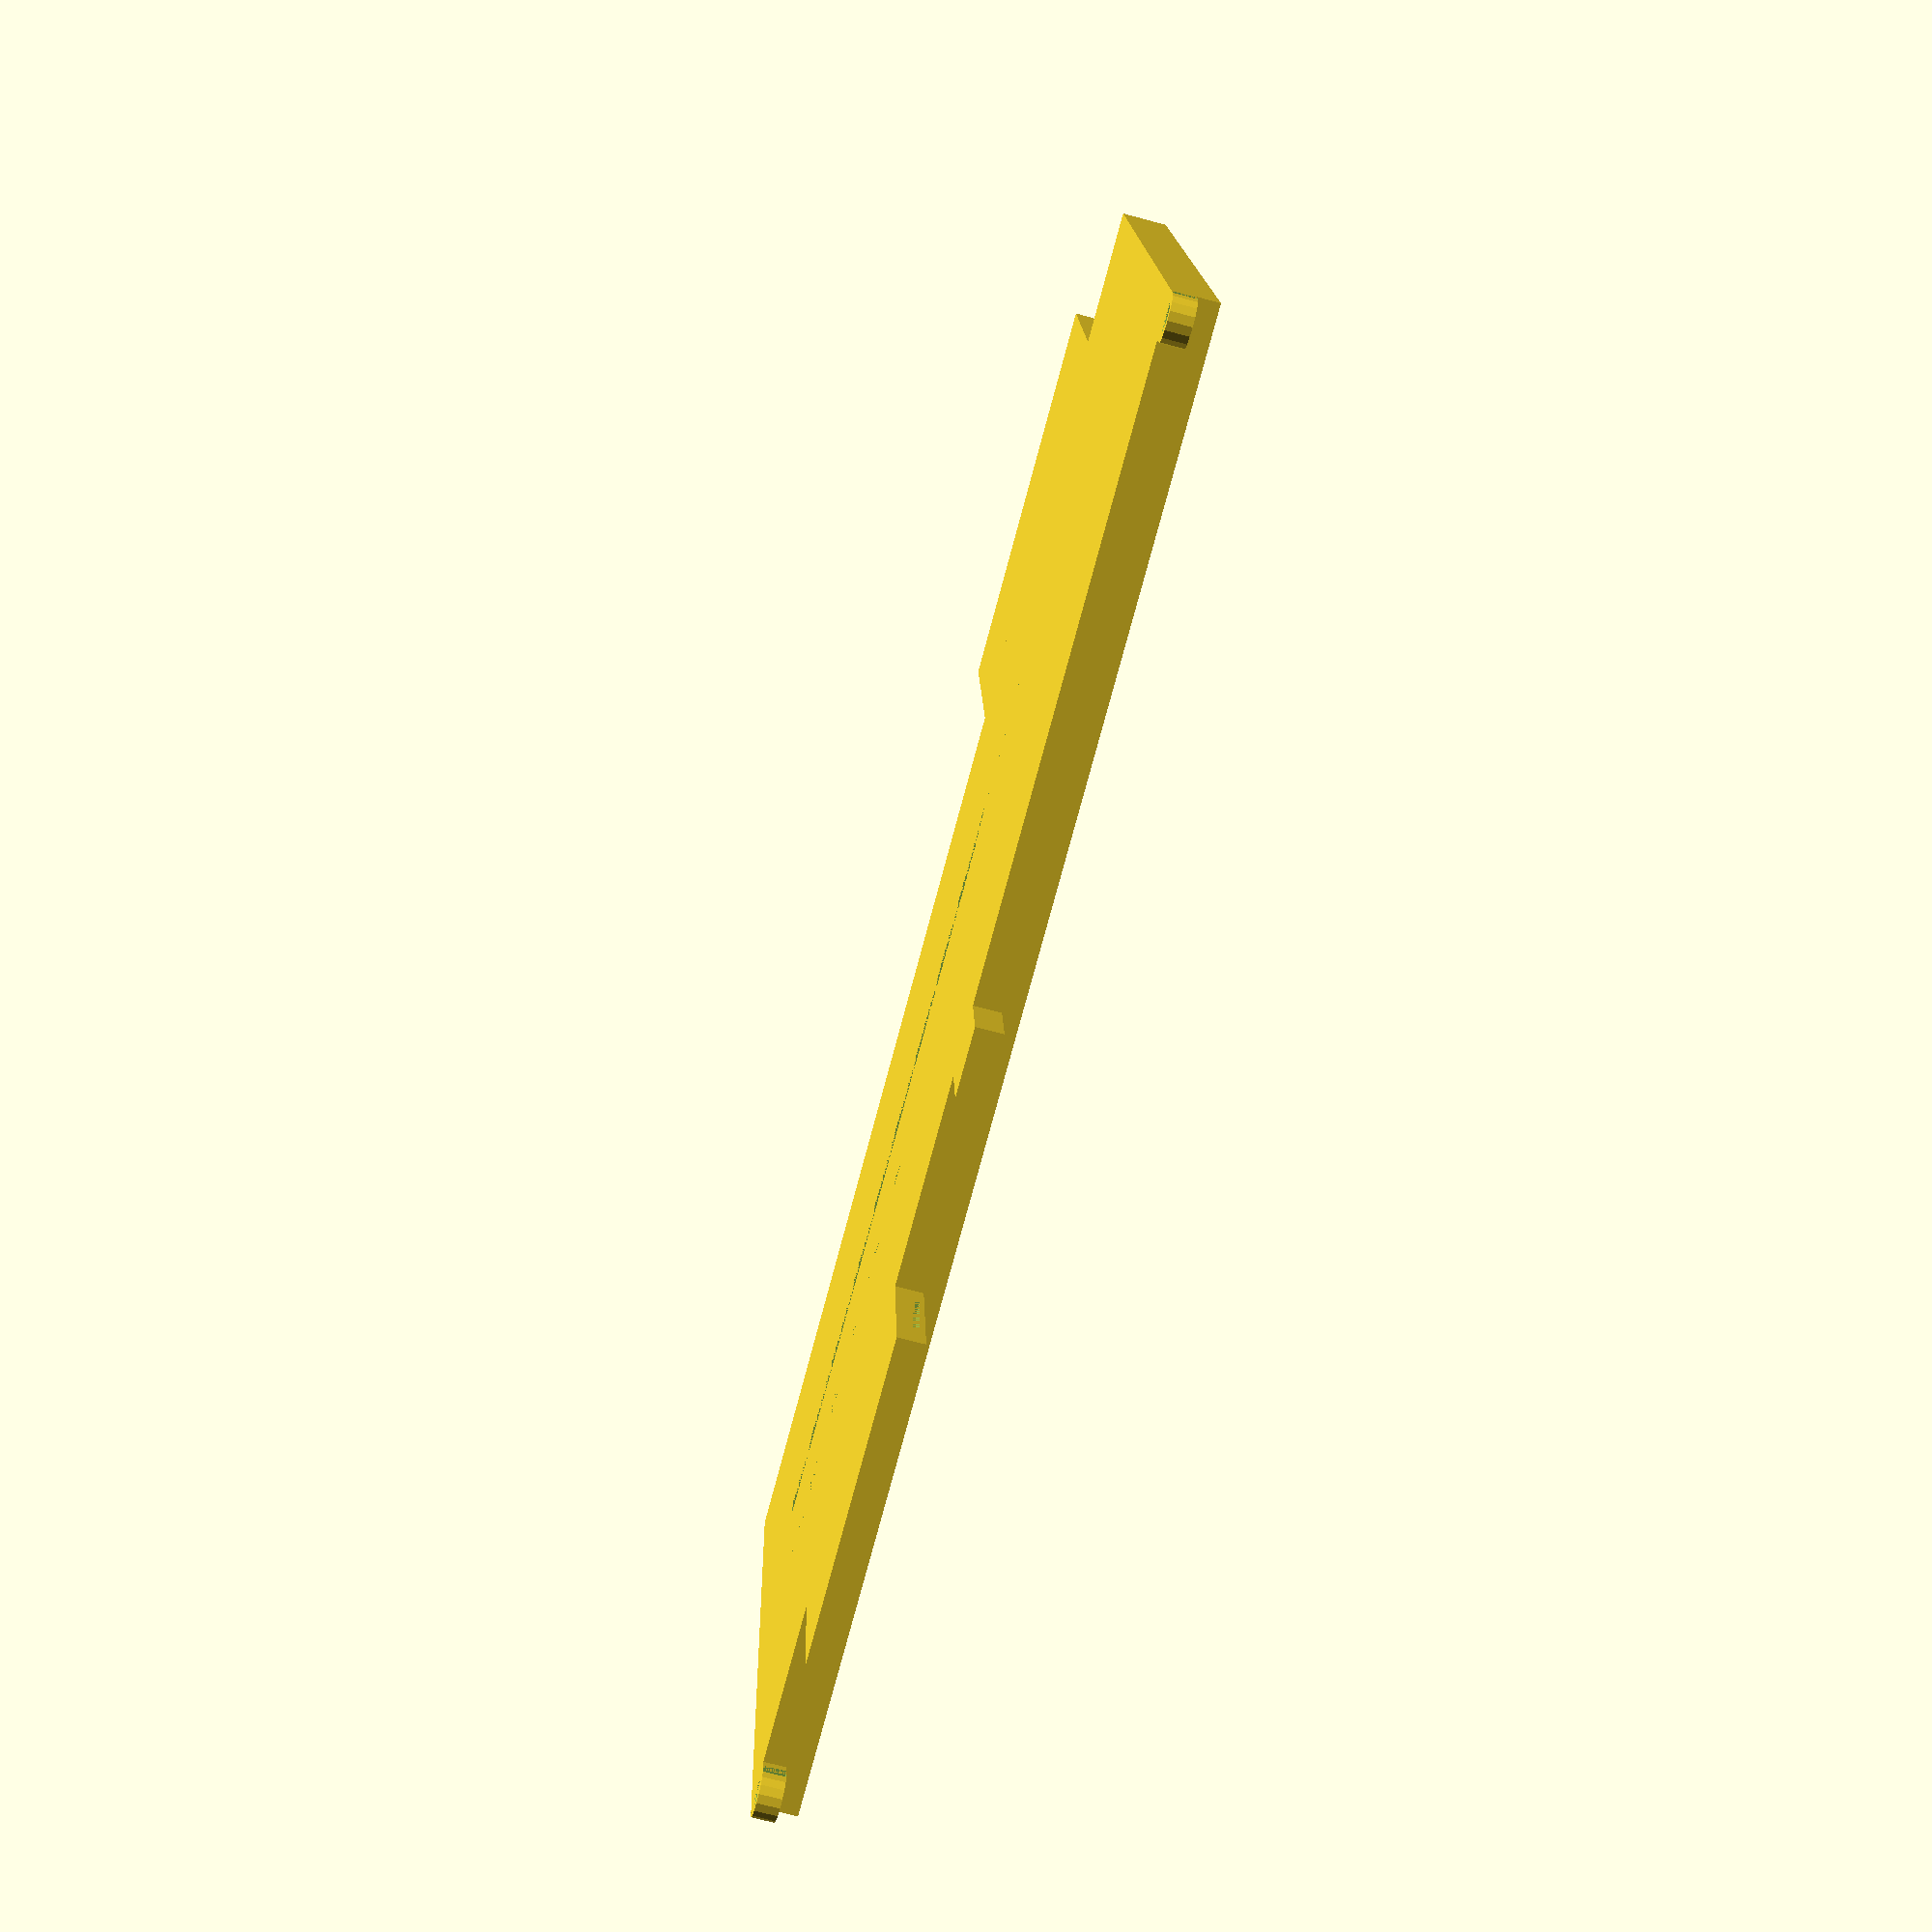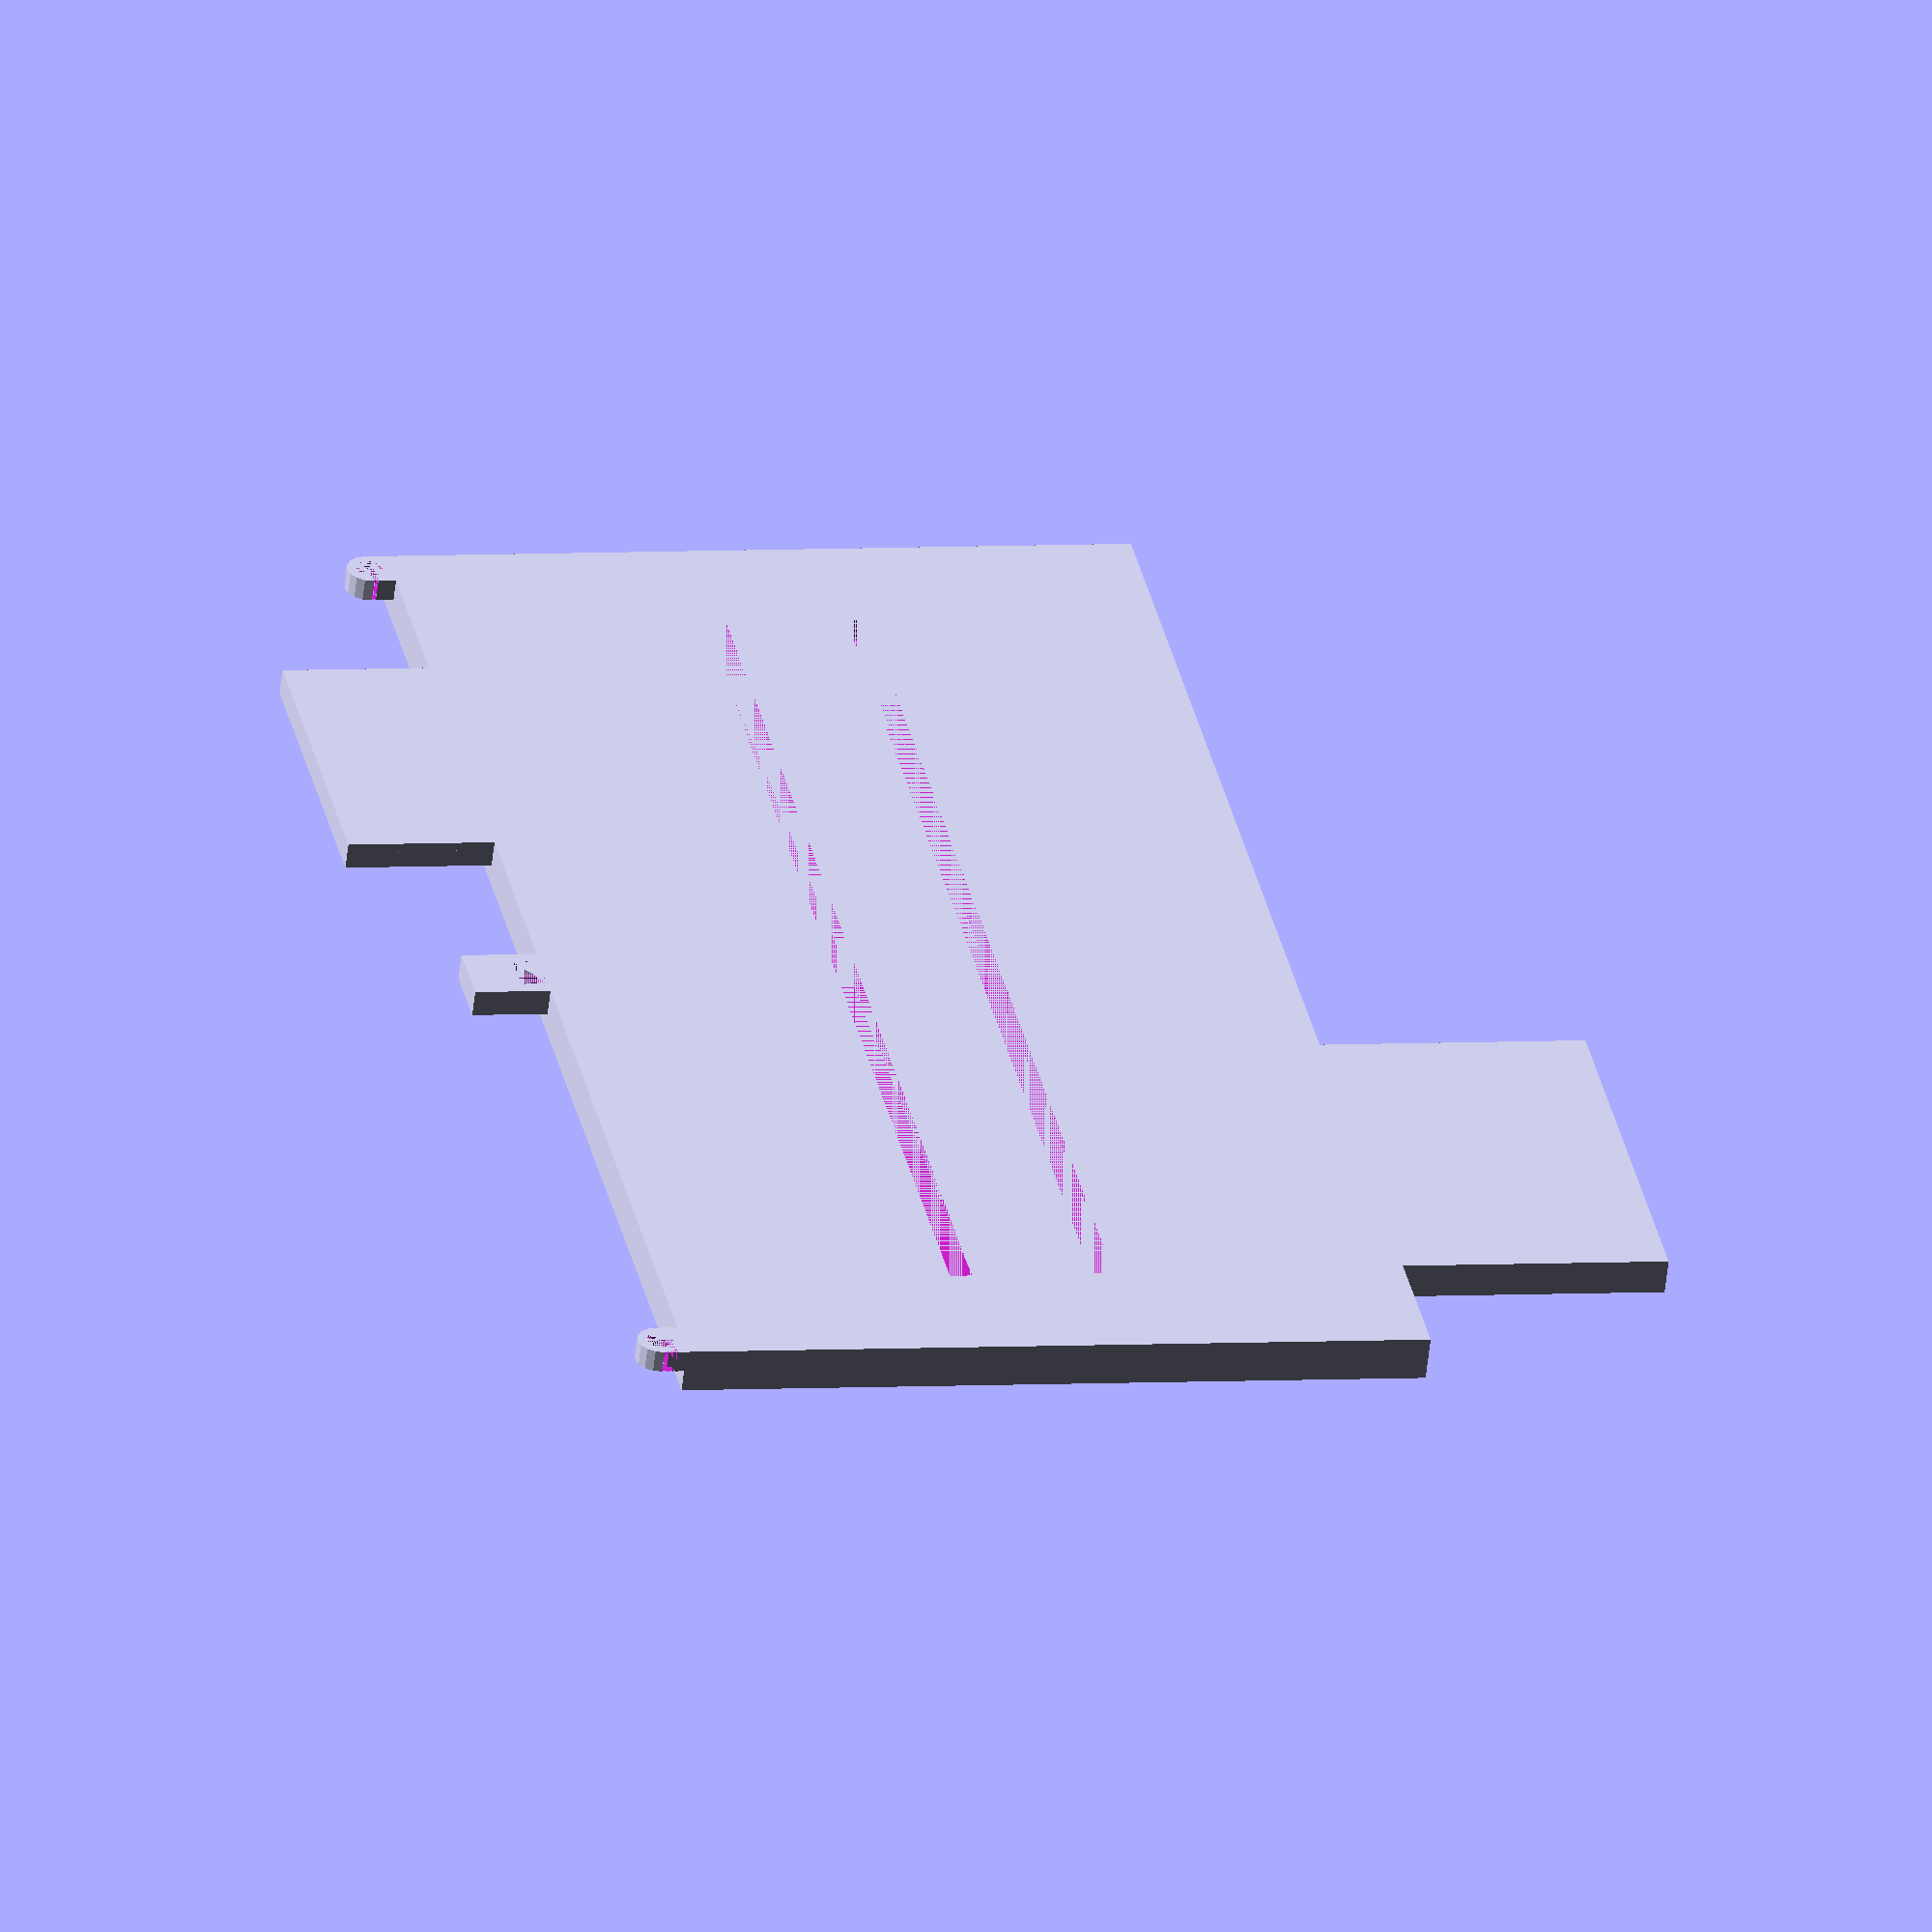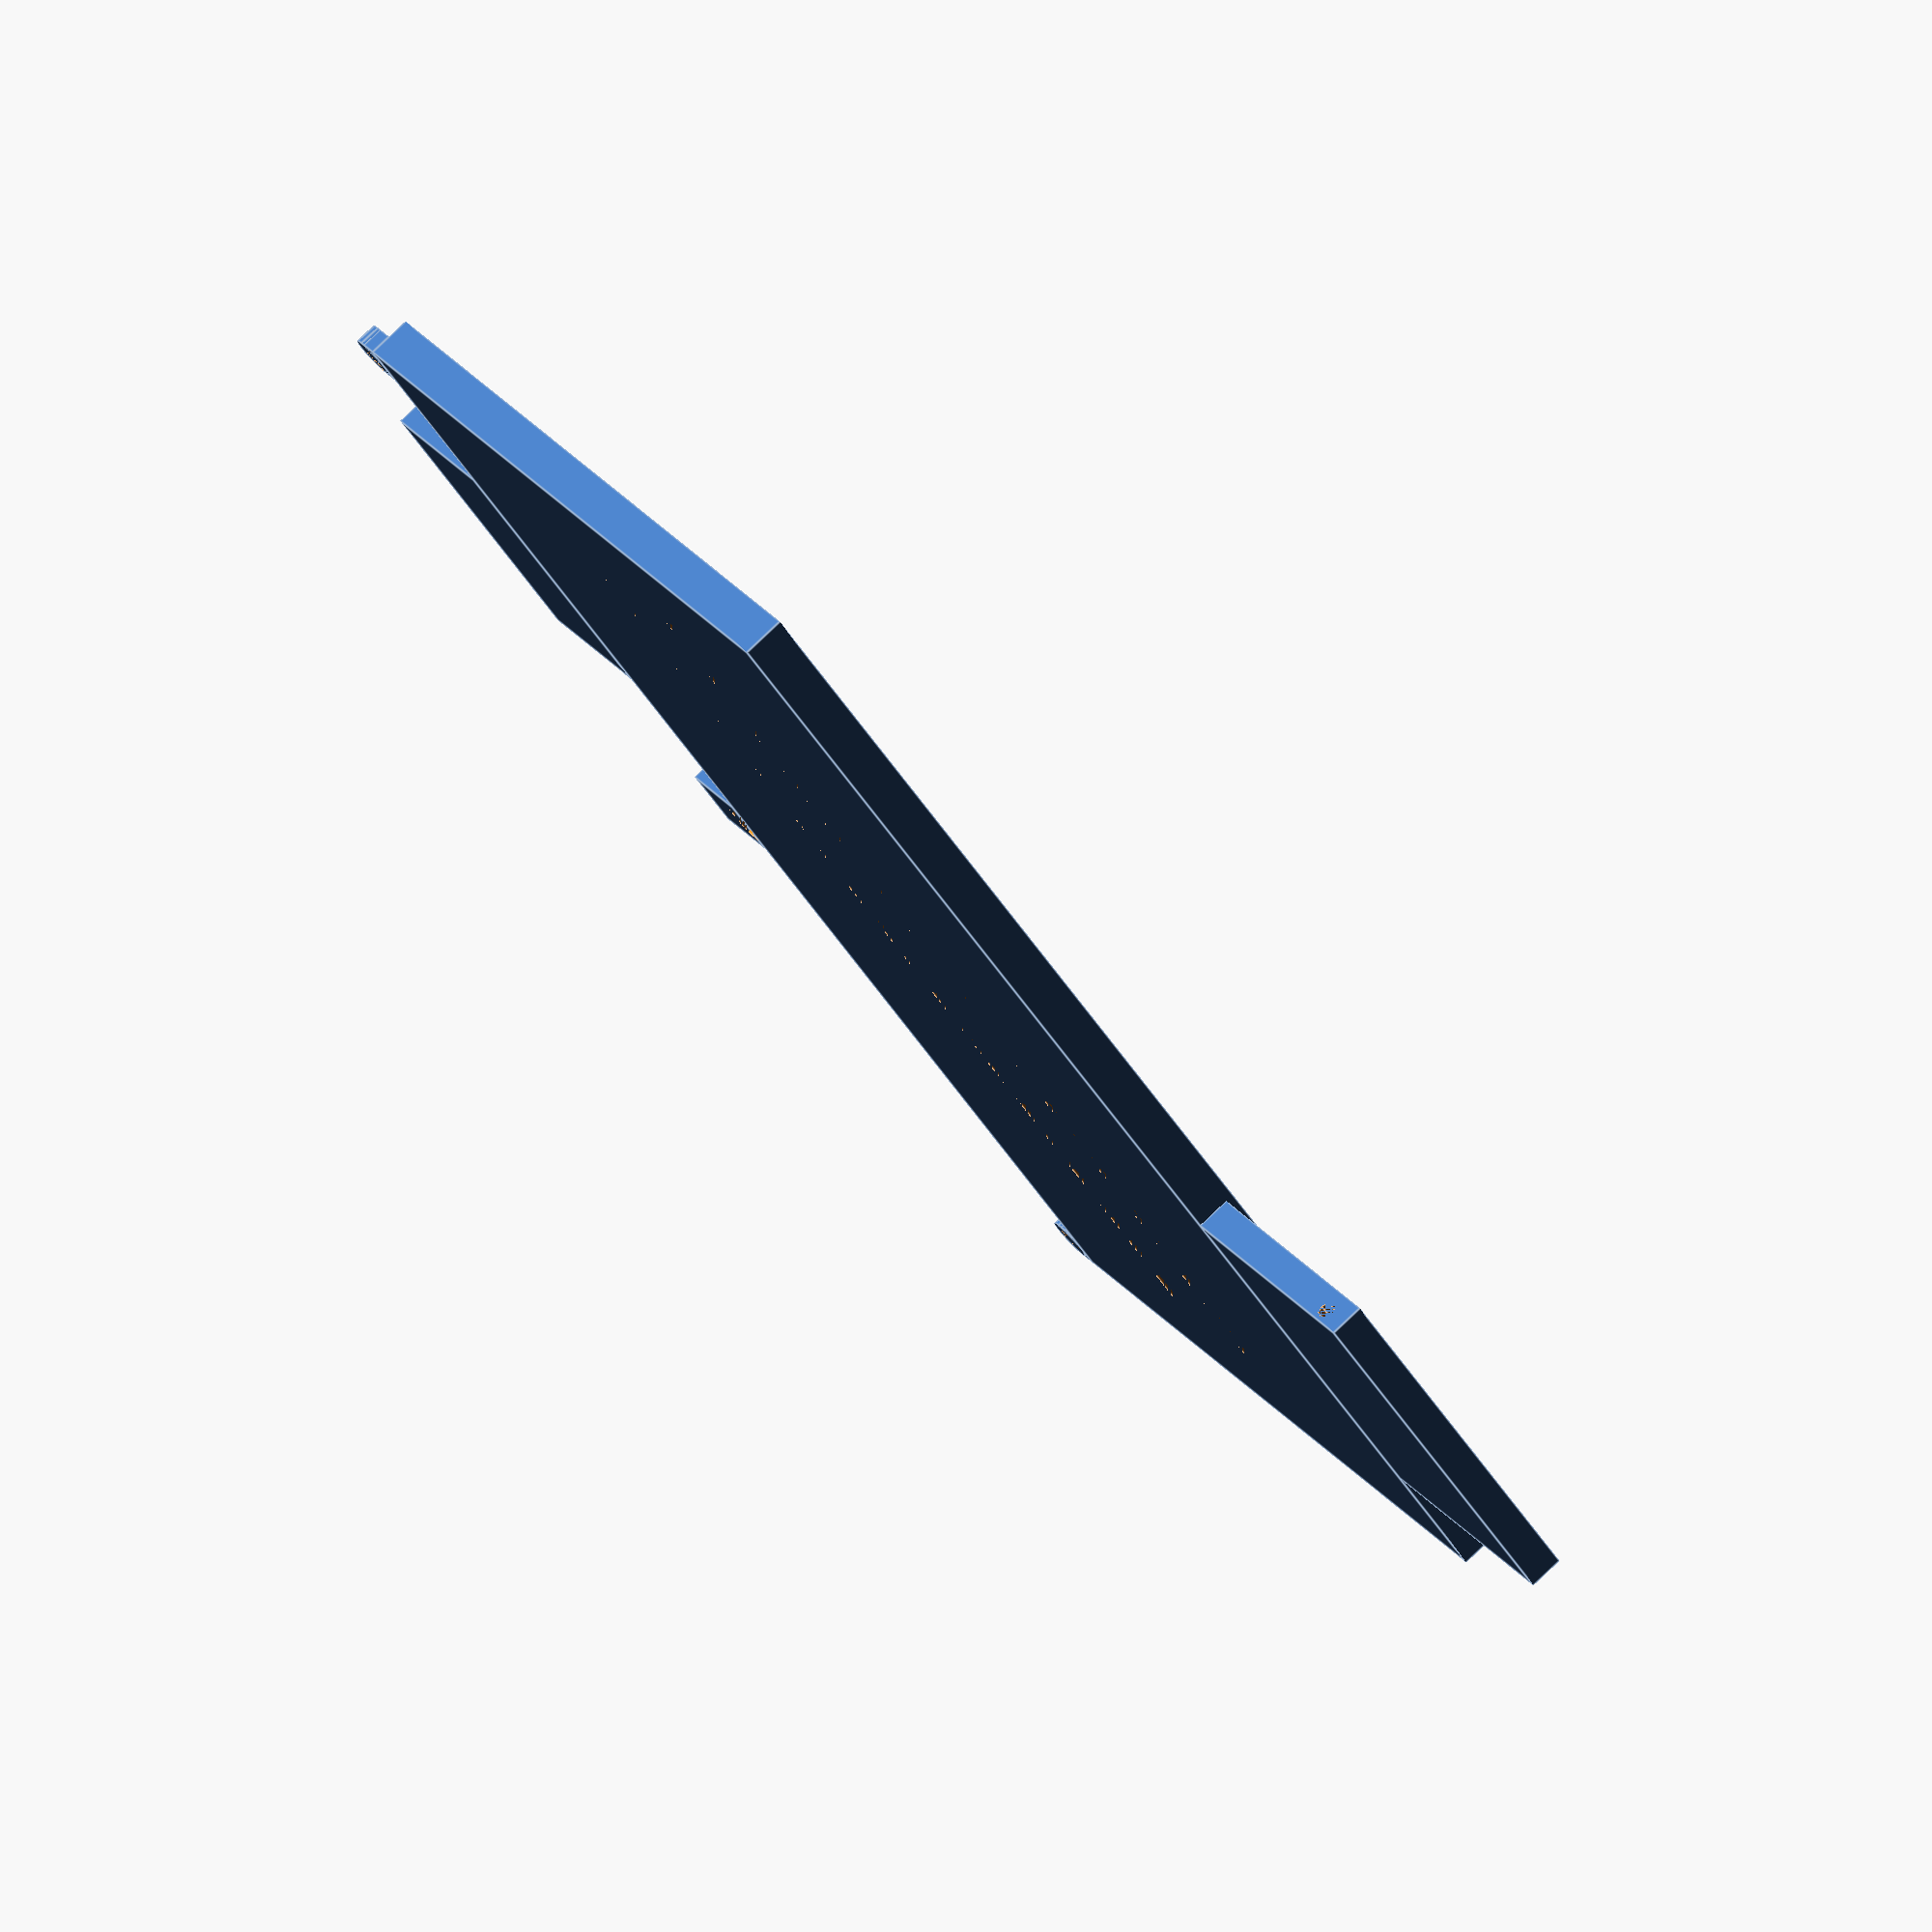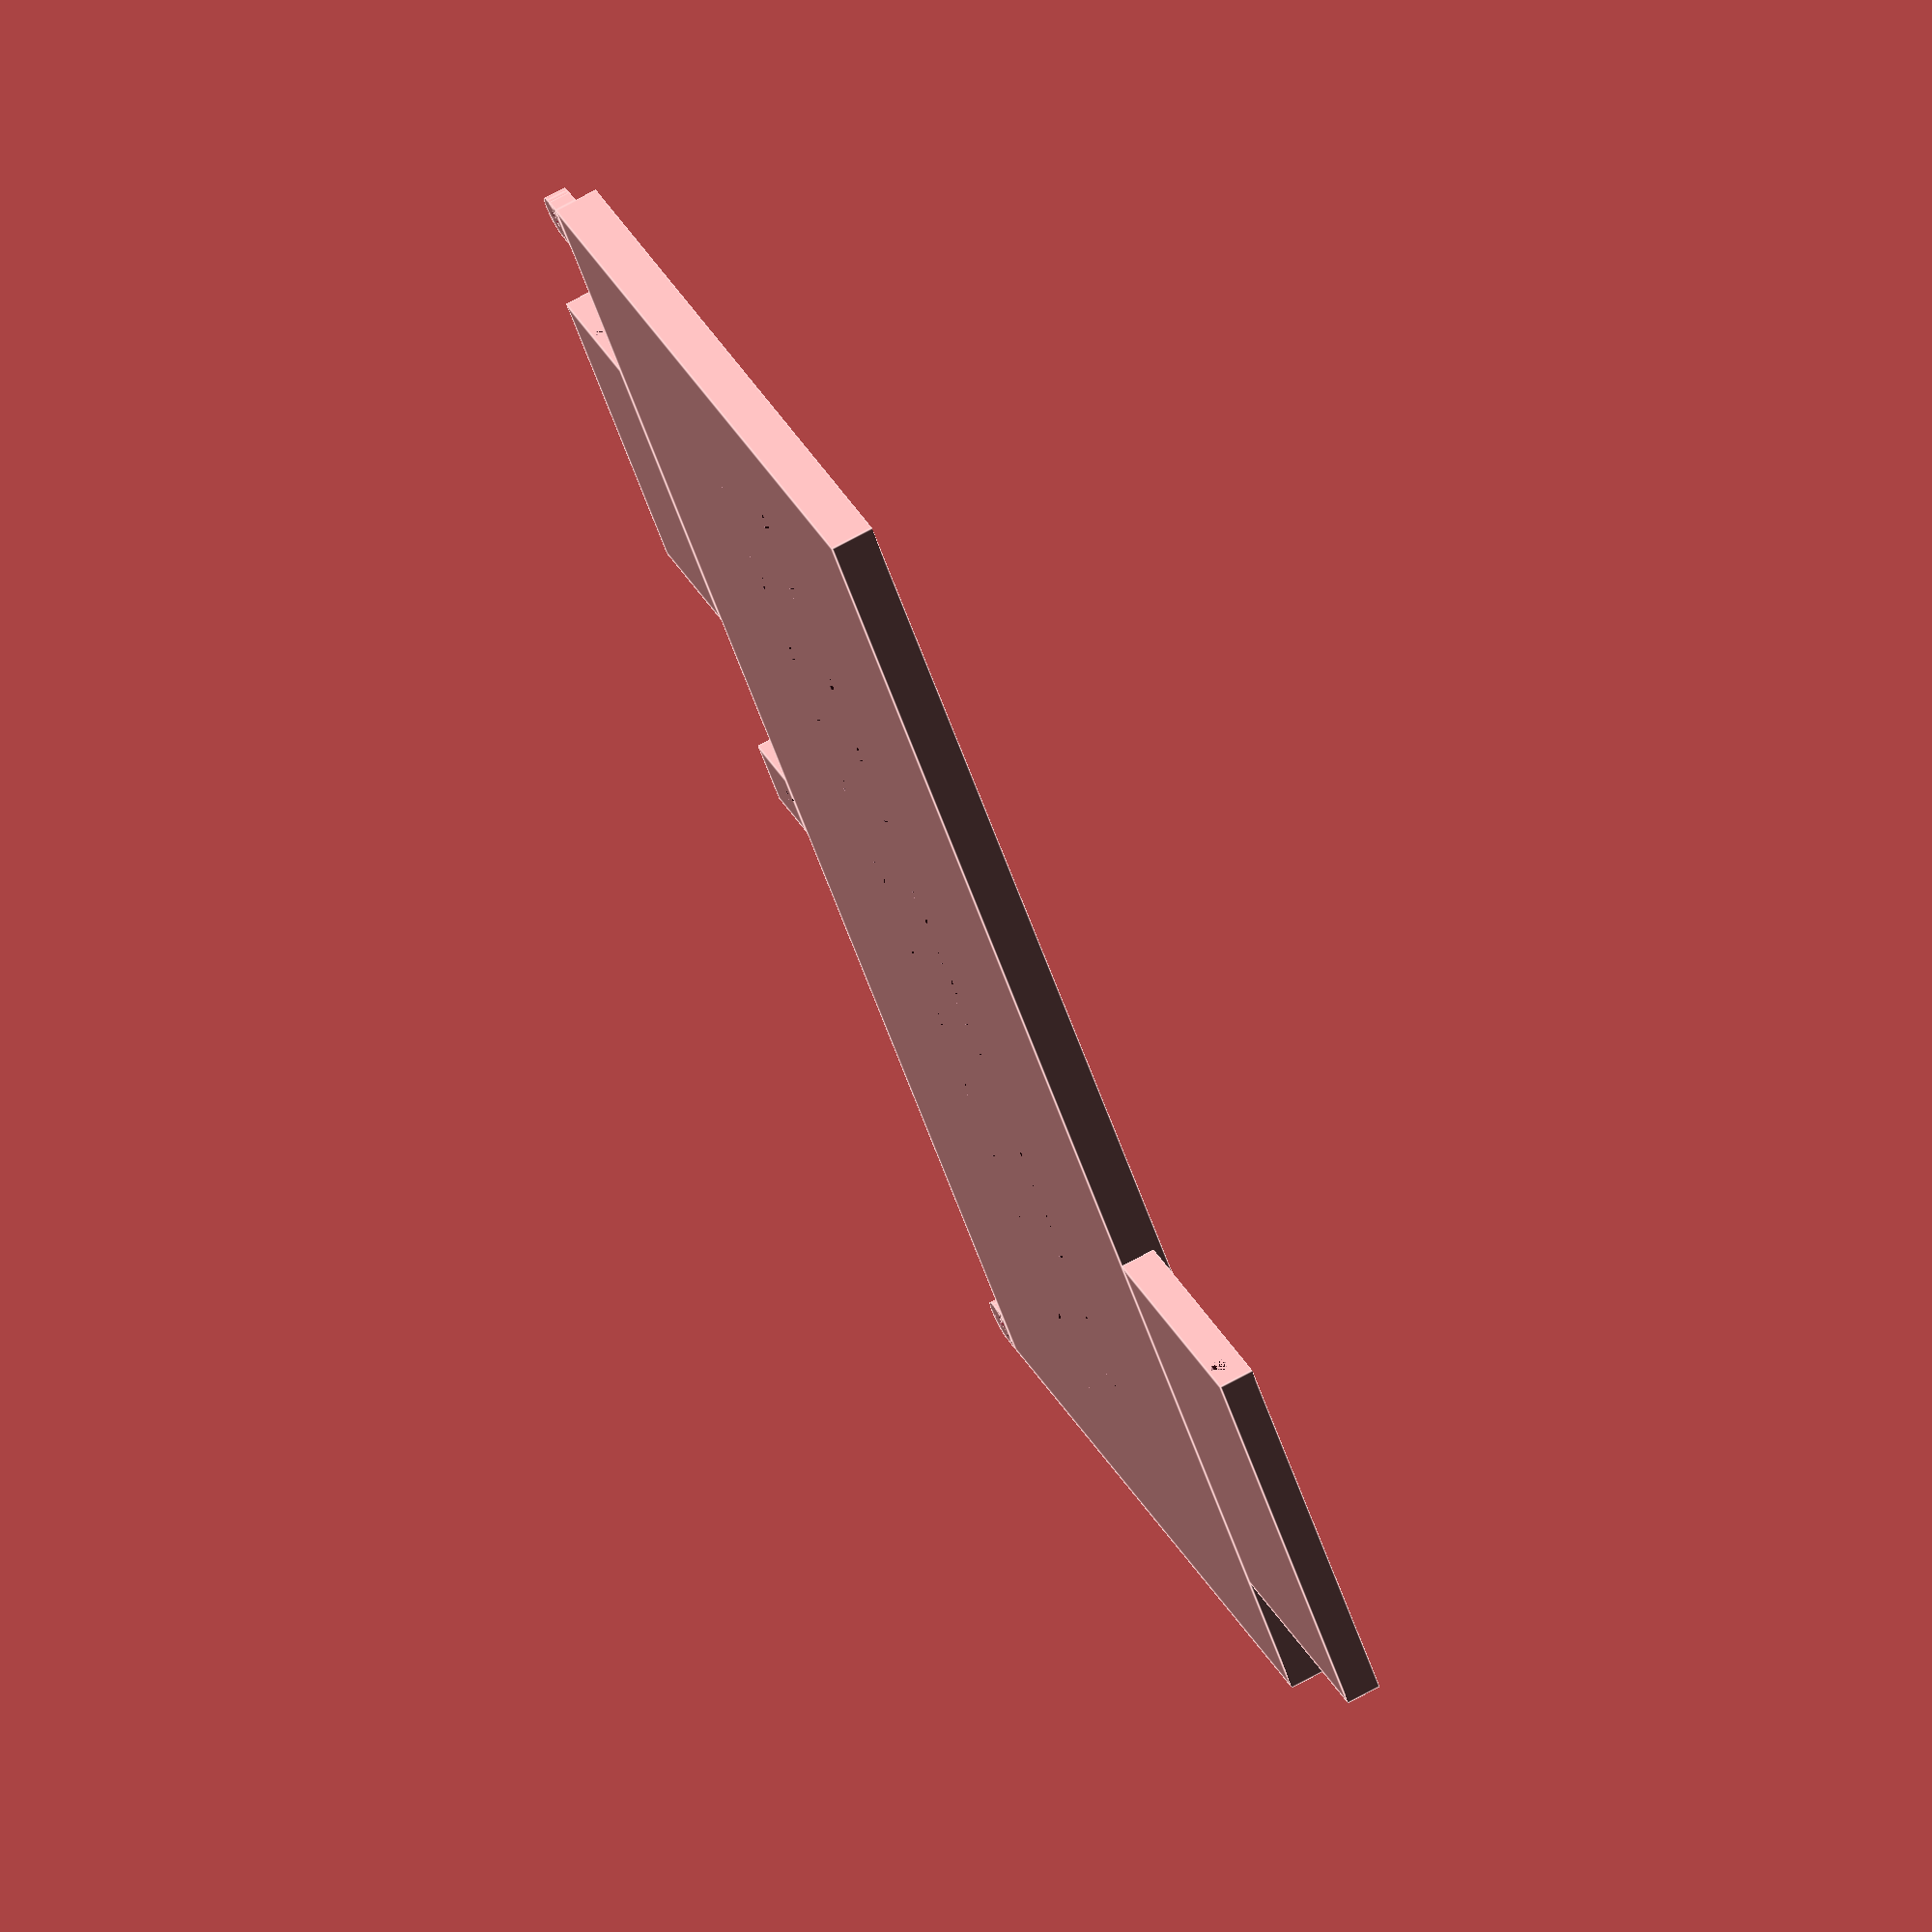
<openscad>
// CSG.scad - Basic example of CSG usage

n = 3;
h = 80;
w = 320;
m = 2;
t1 = 3;
t2 = 2;
t3 = 5;
s = 5;
d = 12;
c = 9;
r = 6;
o = 30;
p = 65;
r2 = 17;
q = 6;
b = 4.5;
x = 57;
y = 84;
z = 30;
g = 20;
e = 6;
l1=40;
l2=10;
p2=10; // Offset for wire slots
union() {
    /* This makes the bottom off center holder for a Teensy 3.2 with a lip, a channel for imageprocessor cables and part of a channel for panel to Teensy cables.
    */
    translate([2*h+t2+2*t1, w+2*t2-z-(y+2*t1),0]) {
        difference() {
            cube([x+t1, y+2*t1, n+t1+t2]);
            translate([0, t1, t1]) cube([x, y, n+t2]);
            translate([x-b, 0, t1]) {
                rotate([0, 90, 90]) cylinder(h=2*t1, d=b);
            }
        }
    }
   /* This makes the top off center holder for a Raspberry Pi 0 with a lip and a slot for the ribbon cable and a channel for GPIO & power cables.
    */
    translate([-1*(o+t1),((w+2*t2)/4)-(p+2*t1)/2,0]) {
        difference() {
            cube([o+t1, p+2*t1, n+t1]);
            translate([t1, t1, t1]) cube([o, p, n]);
            translate([t1+q, t1+p, t2]) cube([r2, t1, t1]);
            translate([(o+t1)/2, 0, t1]) {
                rotate([0, 90, 90]) cylinder(h=t1*2, d=b);
            }
        }
    }
    difference() {
        /* This makes 2 hook shaped holders at the edges of the frame top.
        */
    union() {
        translate([-1*(t1+t2/2), 0, 0]) cube([t1+t2/2, 2*t1+2*t2,t3]);
        translate([-1*(t1+t2), t1+t2, 0]) cylinder(d=2*t1+2*t2, t3);
      }
      translate([-1*(t1+t2), t1+t2, 0]) cylinder(d=2*t1, t3);
      translate([-1*(t2+t1), t1+t2, 0]) cube([t1,t1+t2,t3]);
    }
    difference() {
    union() {
        translate([-1*(t1+t2/2), w-2*t1, 0]) cube([t1+t2/2, 2*t1+2*t2,t3]);
        translate([-1*(t1+t2), w-t1+t2, 0]) cylinder(d=2*t1+2*t2, t3);
      }
      translate([-1*(t1+t2), w-t1+t2, 0]) cylinder(d=2*t1, t3);
      translate([-1*(t2+t1), w-t1+t2, 0]) cube([t1,t1+t2,t3]);
    }
    /* This makes the centered holder for a camera with a lip and a slot for the ribbon cable at the bottom.
    */
    translate([-1*(d+t2+t1),(w+2*t2)/2,0]) {
        difference() {
            cube([d+t2+t1, c+2*t1, n+t1]);
            translate([d+t1+t2-e, t1, 0]) cube([e, c, t1]);
            translate([t1, t1, t1]) cube([d+t1, c, n]);
        }
    }
    /* This makes the frame that holds 2 panels with slight lips on the topmost and bottommost horizontal edges and slots for cables out the back.
    There are 2 channels to be used for braces after the model has been cut into 2 sections for printing.
    */
    difference() {
        cube([2*h+t2+2*t1, w+2*t2, n+t3+t2]);
    
        translate([t1, t2, t3]) cube([h, w, n]);
        
        translate([t1+m, t2, t3]) cube([h-t2-m, w, n+t2]);
        translate([h-t2-s/2-p2, t2+z-t1, 0]) cube([s, w-2*(z-t1), t3]);
        translate([t1+h+t2+s/2+p2,  t2+z-t1, 0]) cube([s, w-2*(z-t1), t3]);
 
        translate([t1+h+t2, t2, t3]) cube([h, w, n]);
        
        translate([t1+h+t2+m, t2, t3]) cube([h-2*m, w, n+t2]);
        // These are the channels for braces
        translate([t1+((h-g)/2)-(l2/2), (w/2)-(l1/2),t2]) cube([l2, l1, t3-t2]);
       translate([t1+h+t2+s/2+g+l2, (w/2)-(l1/2),t2]) cube([l2, l1, t3-t2]);
        /* This adds part of the channel for the panels to Teensy cables.
        */
        translate([2*h+2*t1+t2, w+2*t2-z-(y+2*t1),0]) {
            translate([-2*t1, y+t1-b/2, t3]) {
                rotate([90, 0, 90]) cylinder(h=2*t1, d=b);
            }
        }
    }
}
</openscad>
<views>
elev=251.2 azim=95.2 roll=285.1 proj=p view=wireframe
elev=57.9 azim=191.8 roll=173.6 proj=o view=wireframe
elev=279.2 azim=224.9 roll=226.3 proj=o view=edges
elev=287.2 azim=220.8 roll=241.5 proj=o view=edges
</views>
